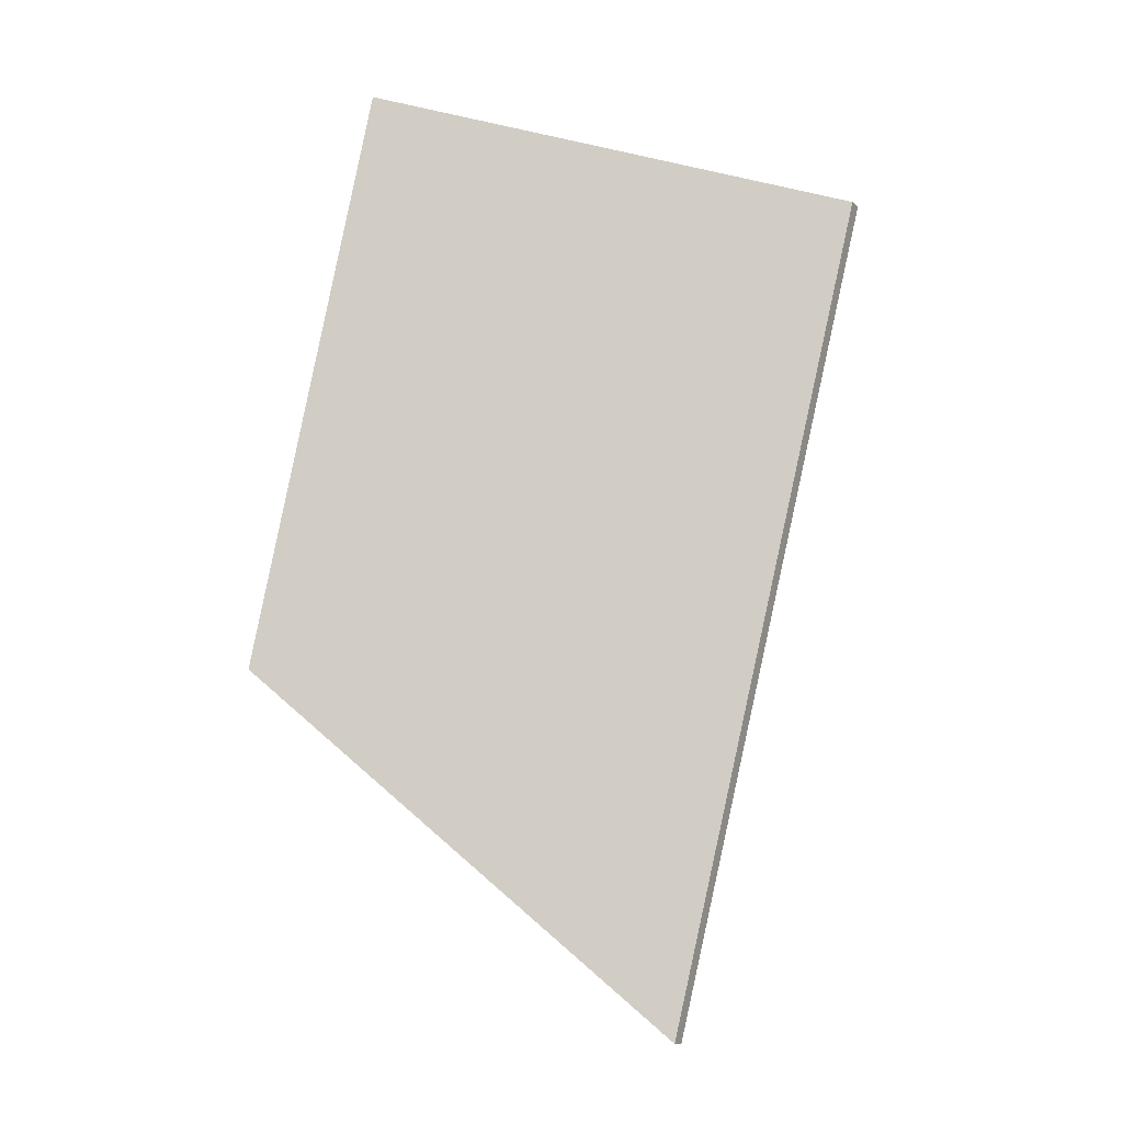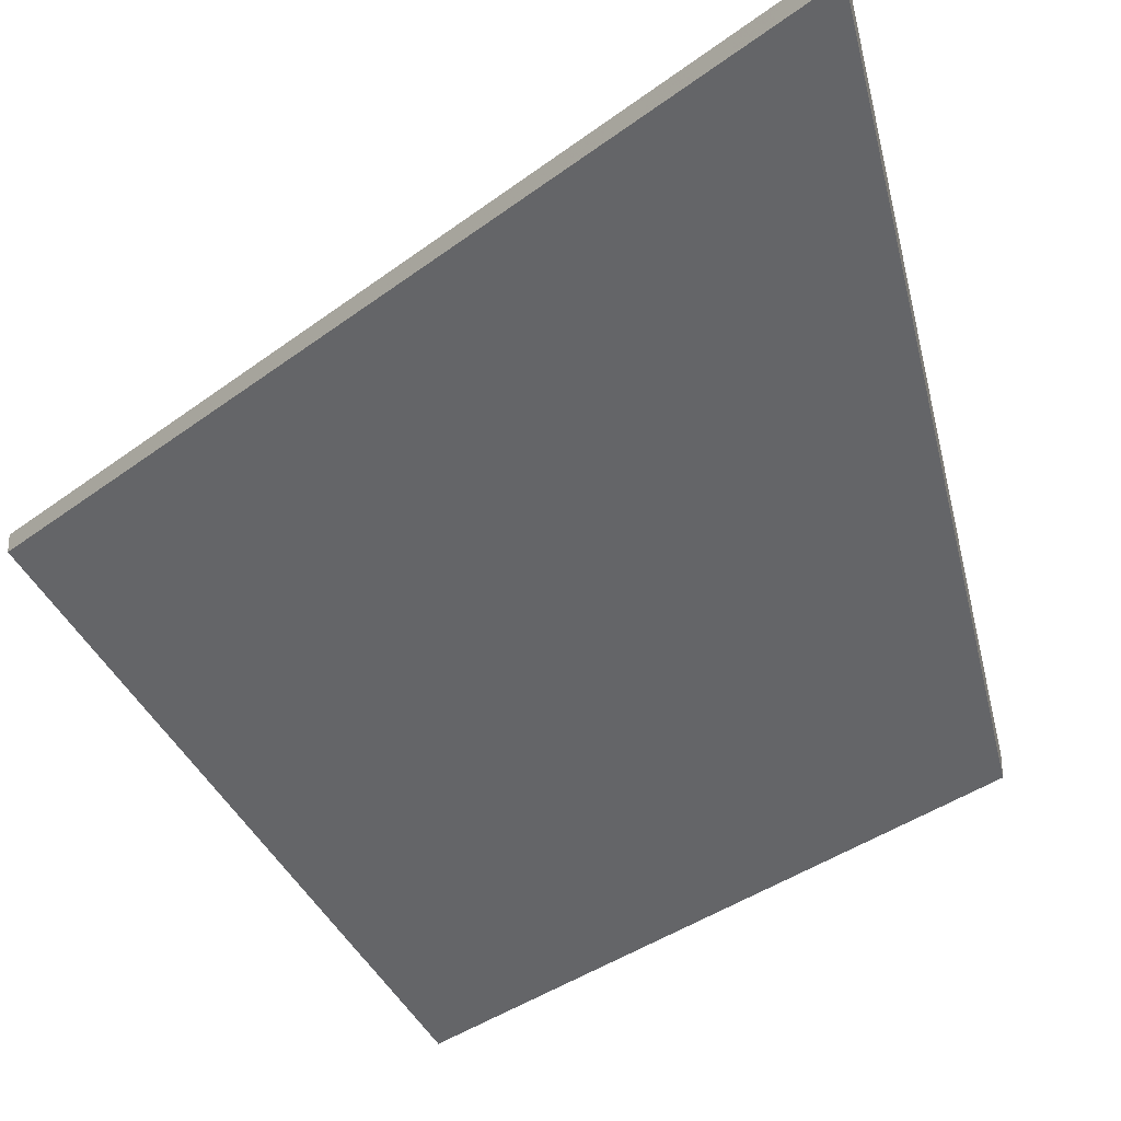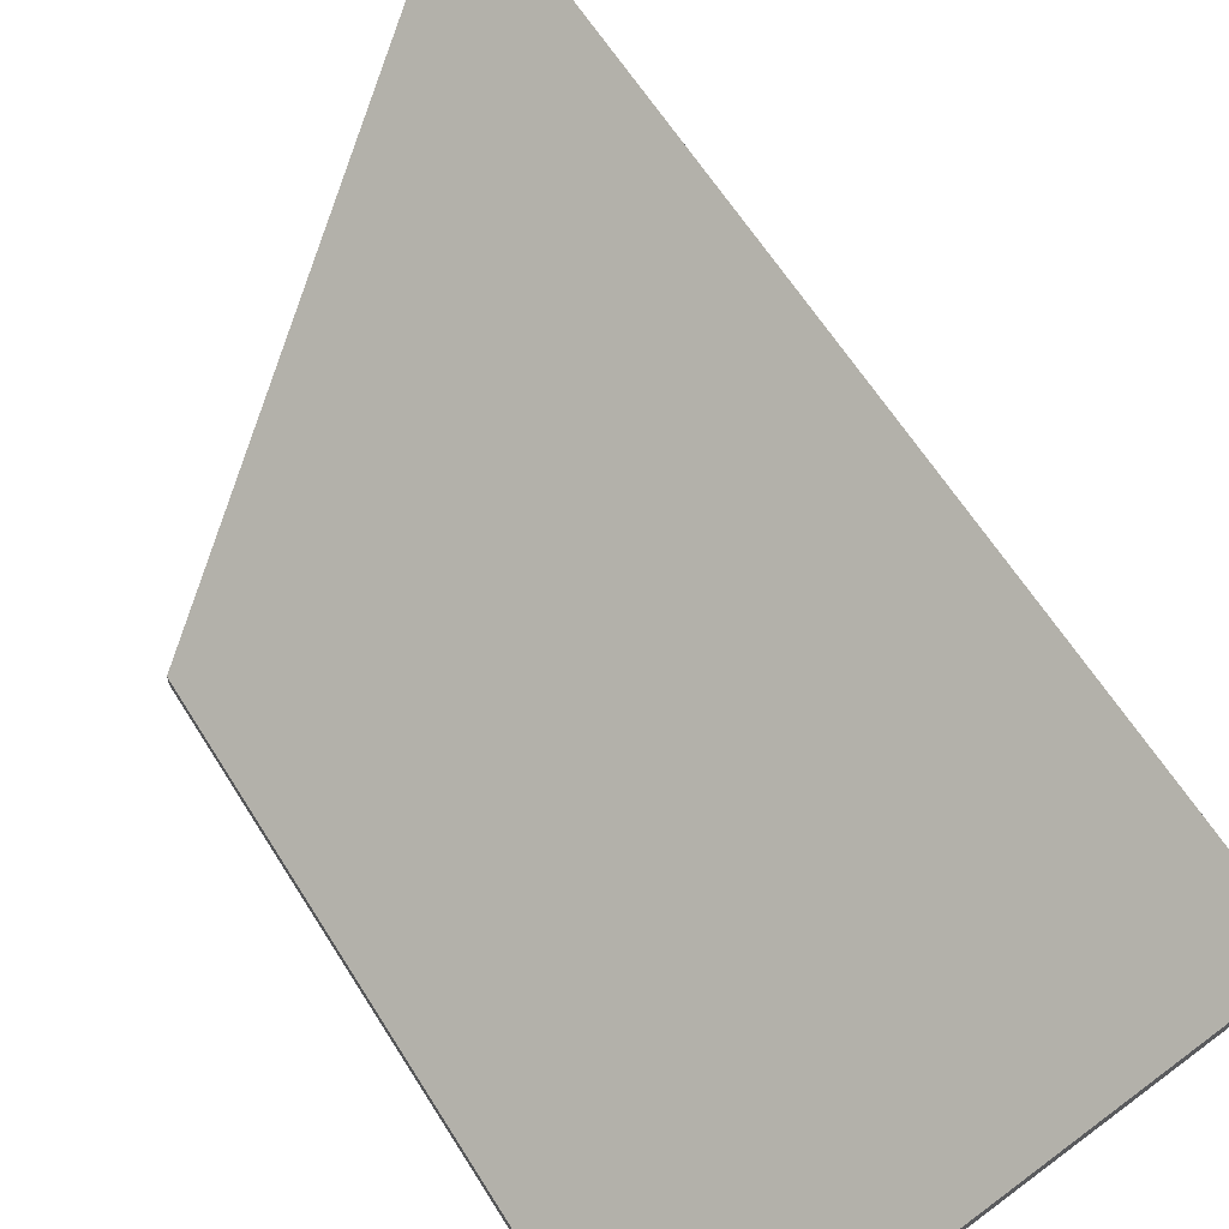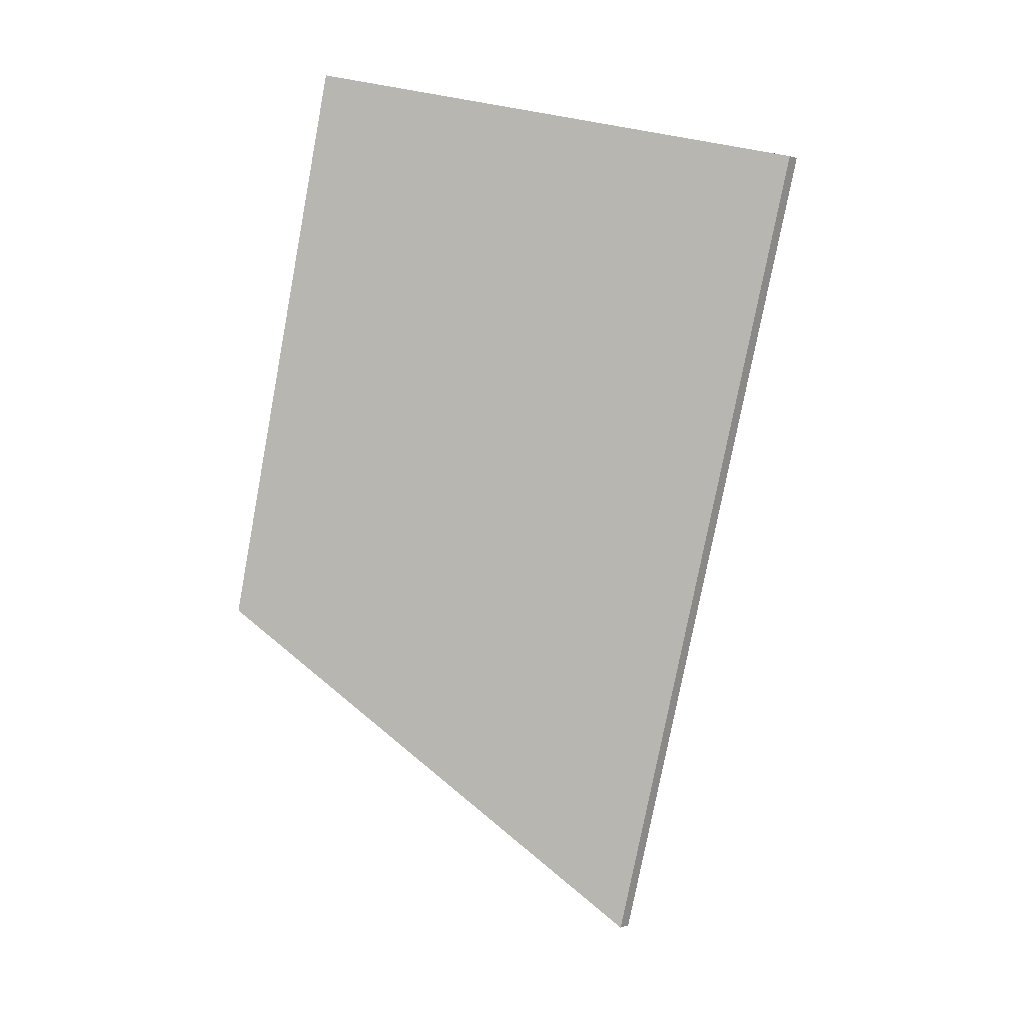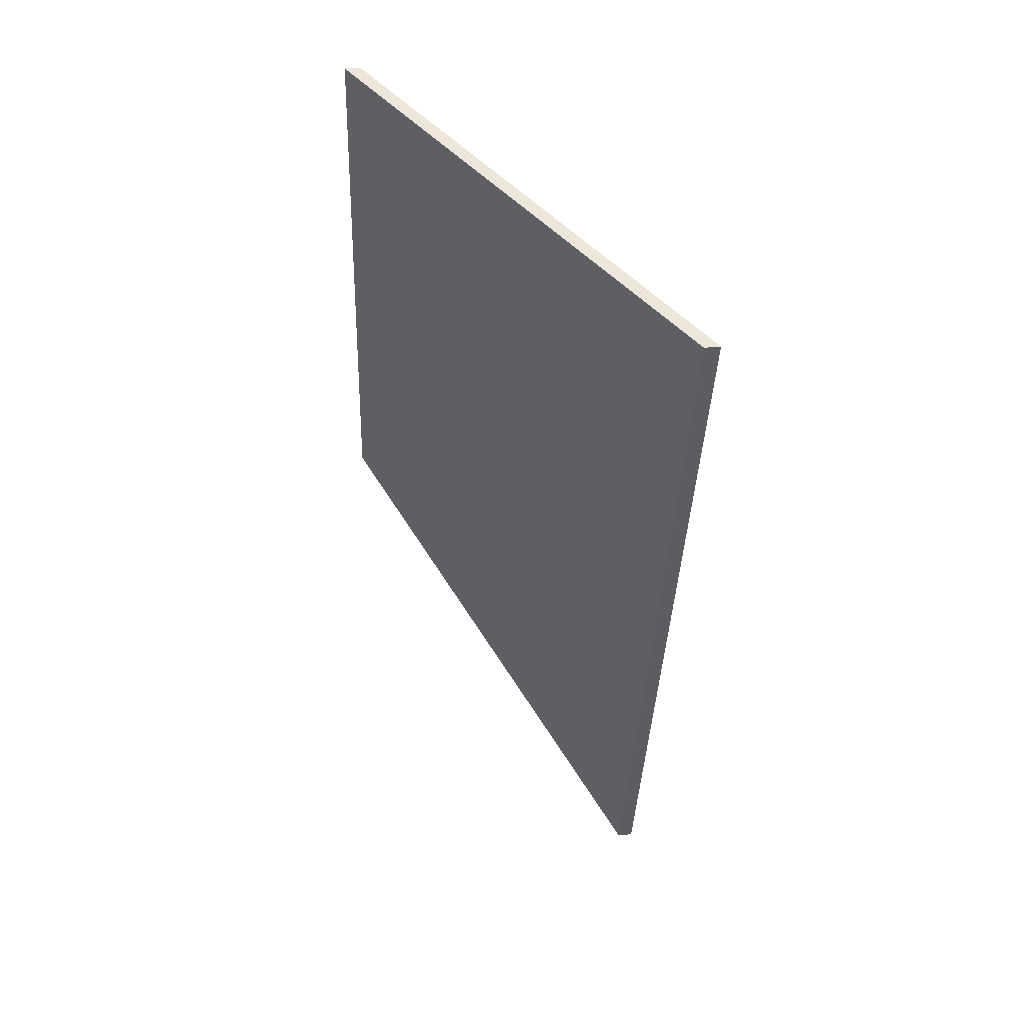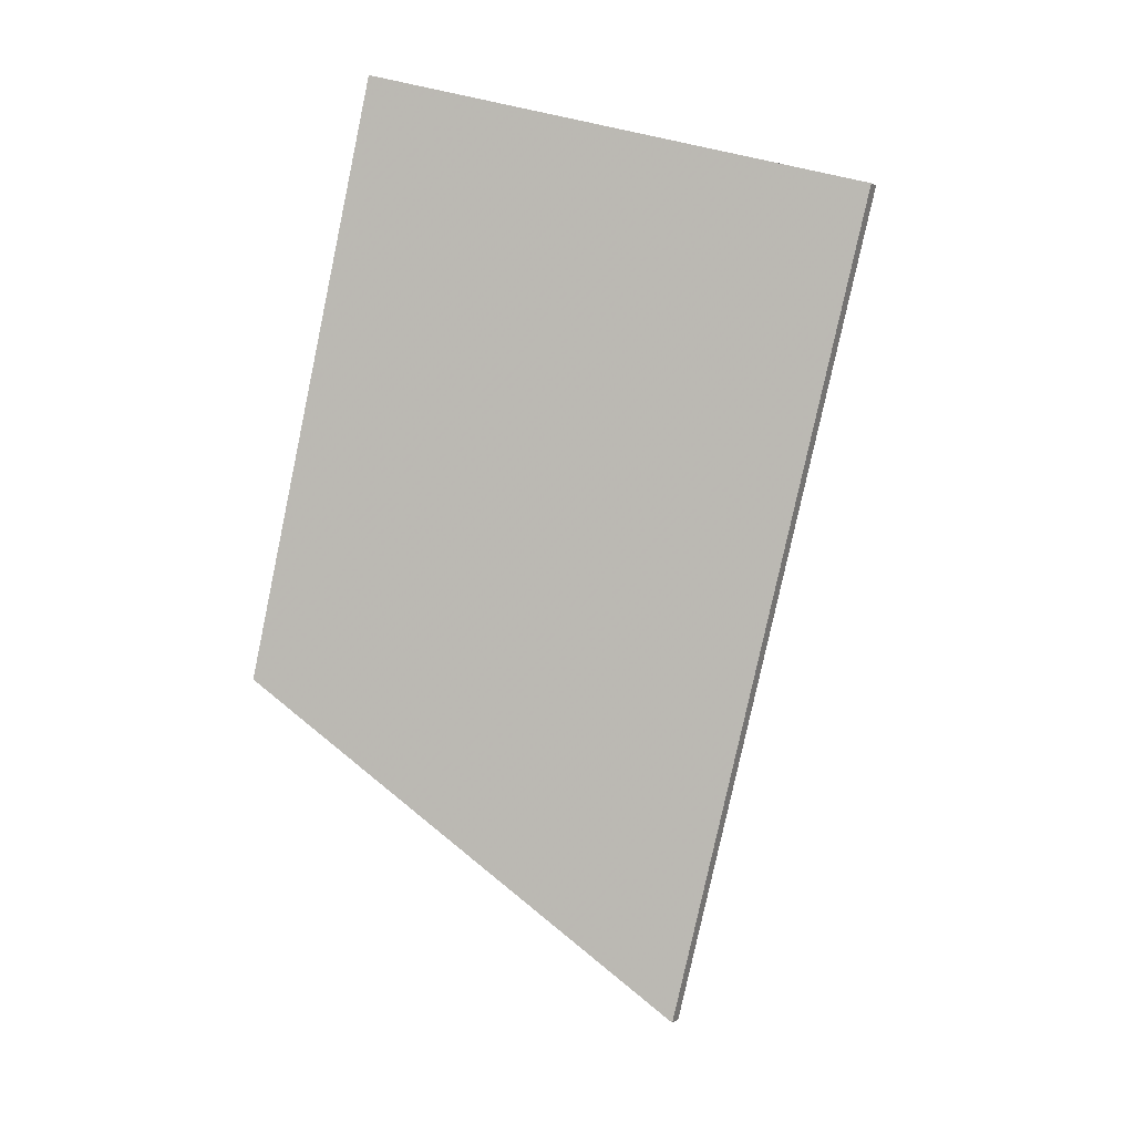
<metadata>
{"format":"obj","ext":"obj","renderer":"f3d","projection":"perspective","resolution":1024,"background":"white","views":[{"elev":-13.1,"azim":28.1,"up":"+Z"},{"elev":-30.9,"azim":152.5,"up":"+Y"},{"elev":66.4,"azim":-19.3,"up":"+Y"},{"elev":0.4,"azim":36.9,"up":"+Z"},{"elev":38.2,"azim":82.5,"up":"+Z"},{"elev":0.3,"azim":25.8,"up":"+Z"}]}
</metadata>
<code>
v 2.48 -0.04193 -1.374
v 2.499 -0.04193 -1.288
v 2.559 -0.000113 -1.302
v 2.528 -0.00167 -1.427
v 2.48 -0.04418 -1.374
v 2.528 -0.003924 -1.427
v 2.559 -0.002367 -1.302
v 2.499 -0.04418 -1.288
v 2.528 -0.003924 -1.427
v 2.48 -0.04418 -1.374
v 2.48 -0.04193 -1.374
v 2.528 -0.00167 -1.427
v 2.559 -0.002367 -1.302
v 2.528 -0.003924 -1.427
v 2.528 -0.00167 -1.427
v 2.559 -0.000113 -1.302
v 2.499 -0.04418 -1.288
v 2.559 -0.002367 -1.302
v 2.559 -0.000113 -1.302
v 2.499 -0.04193 -1.288
v 2.48 -0.04418 -1.374
v 2.499 -0.04418 -1.288
v 2.499 -0.04193 -1.288
v 2.48 -0.04193 -1.374
f 1 2 3
f 1 3 4
f 5 6 7
f 5 7 8
f 9 10 11
f 9 11 12
f 13 14 15
f 13 15 16
f 17 18 19
f 17 19 20
f 21 22 23
f 21 23 24

</code>
